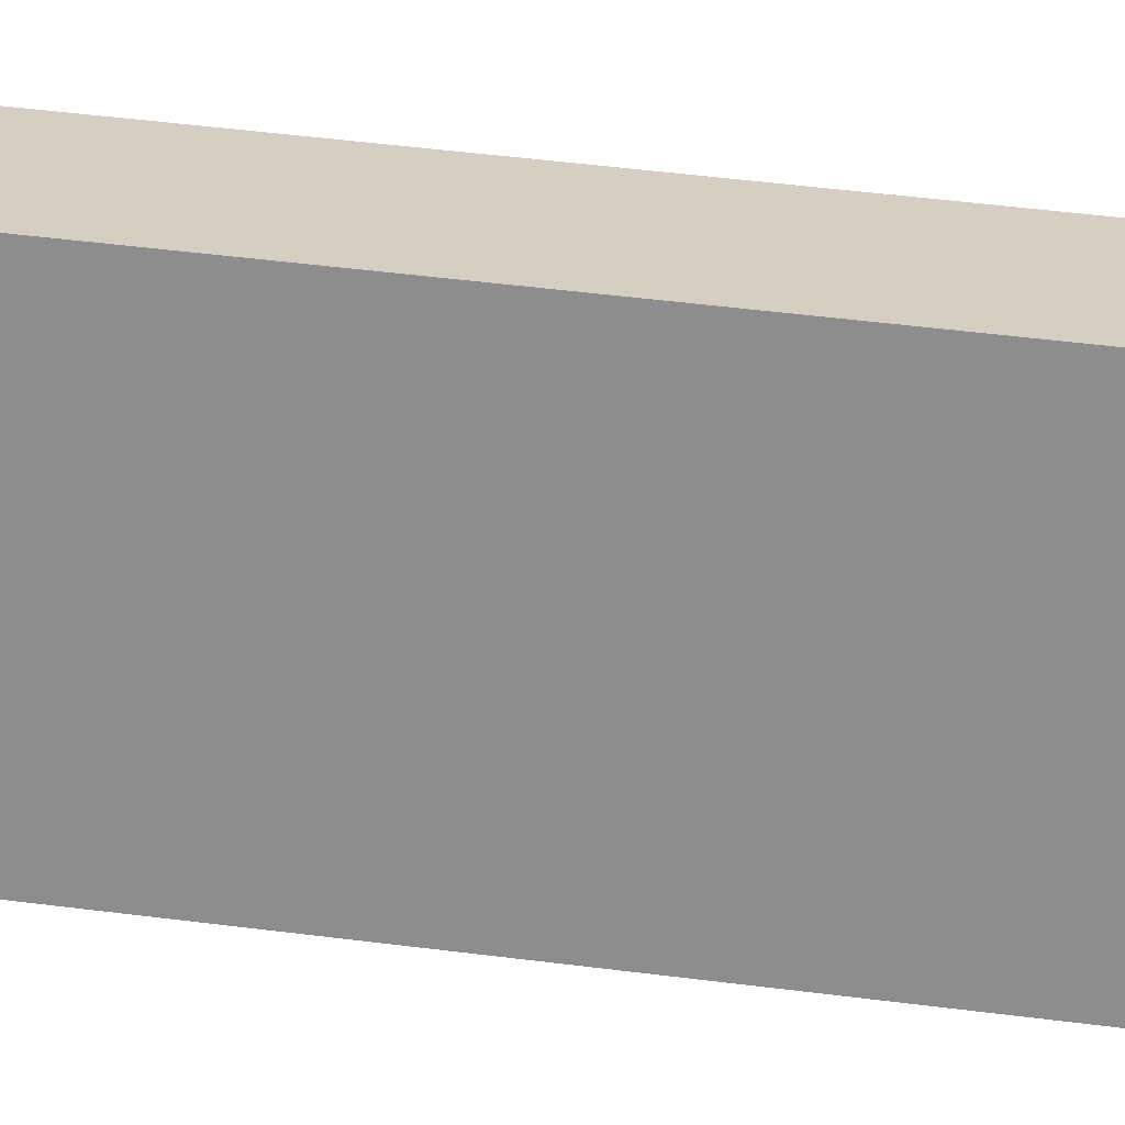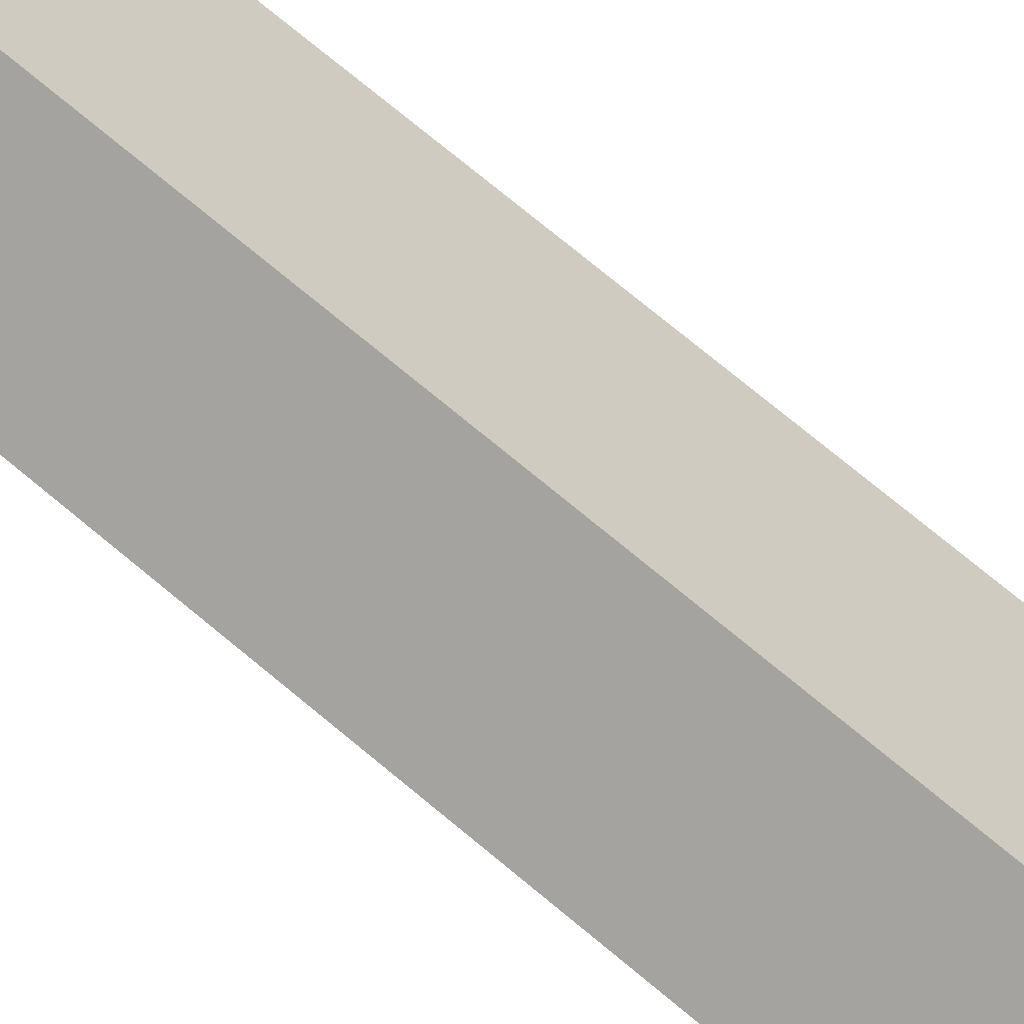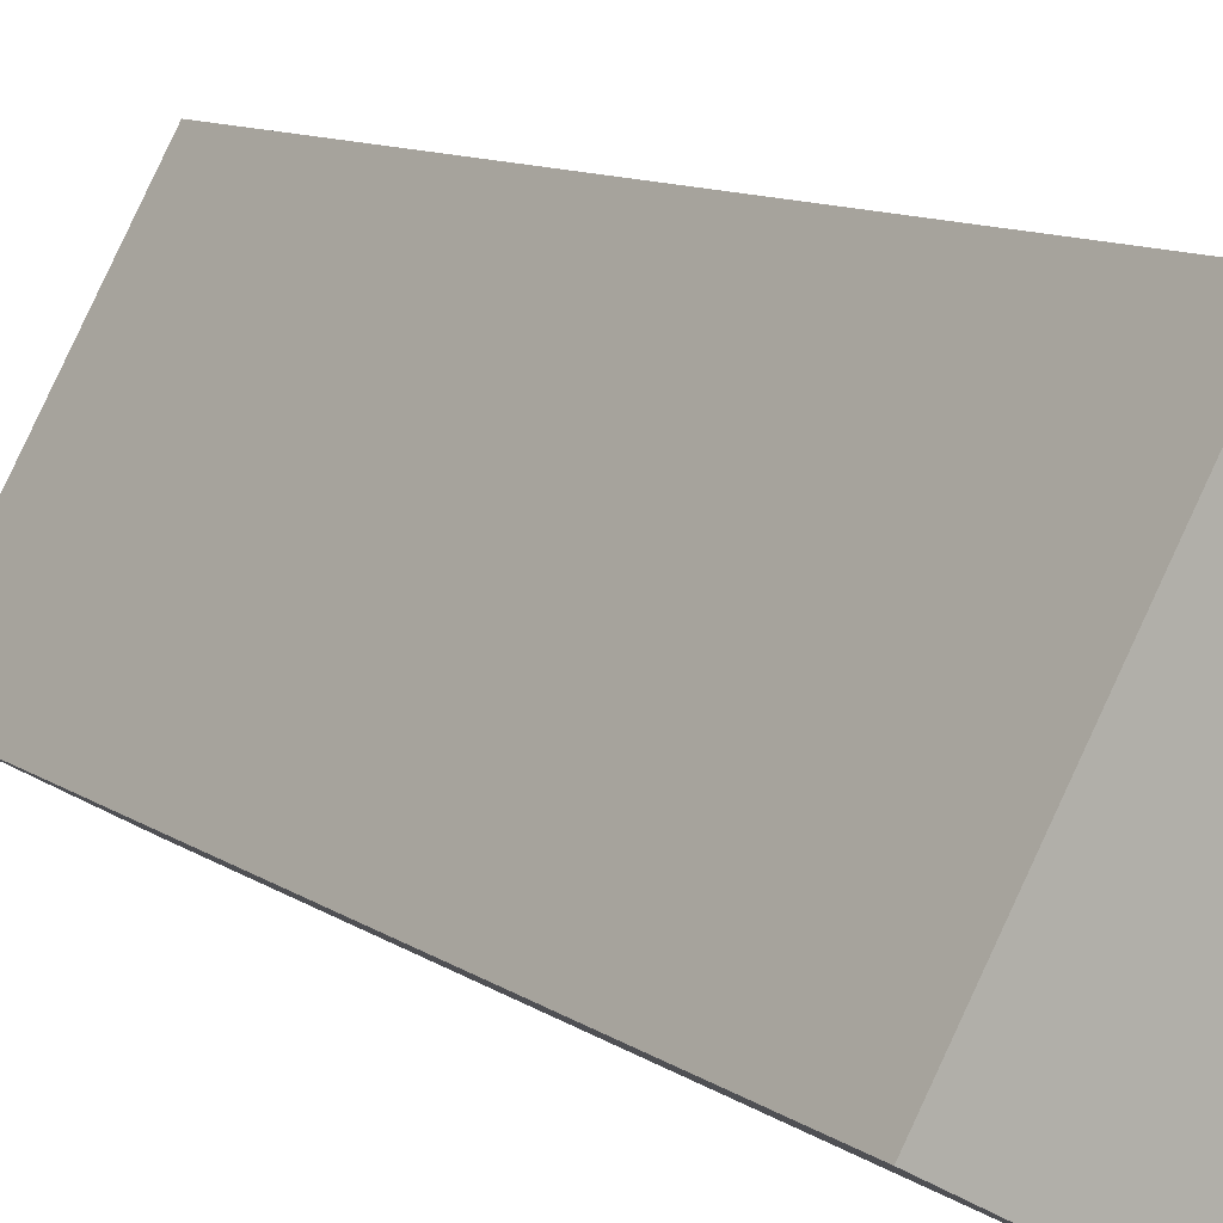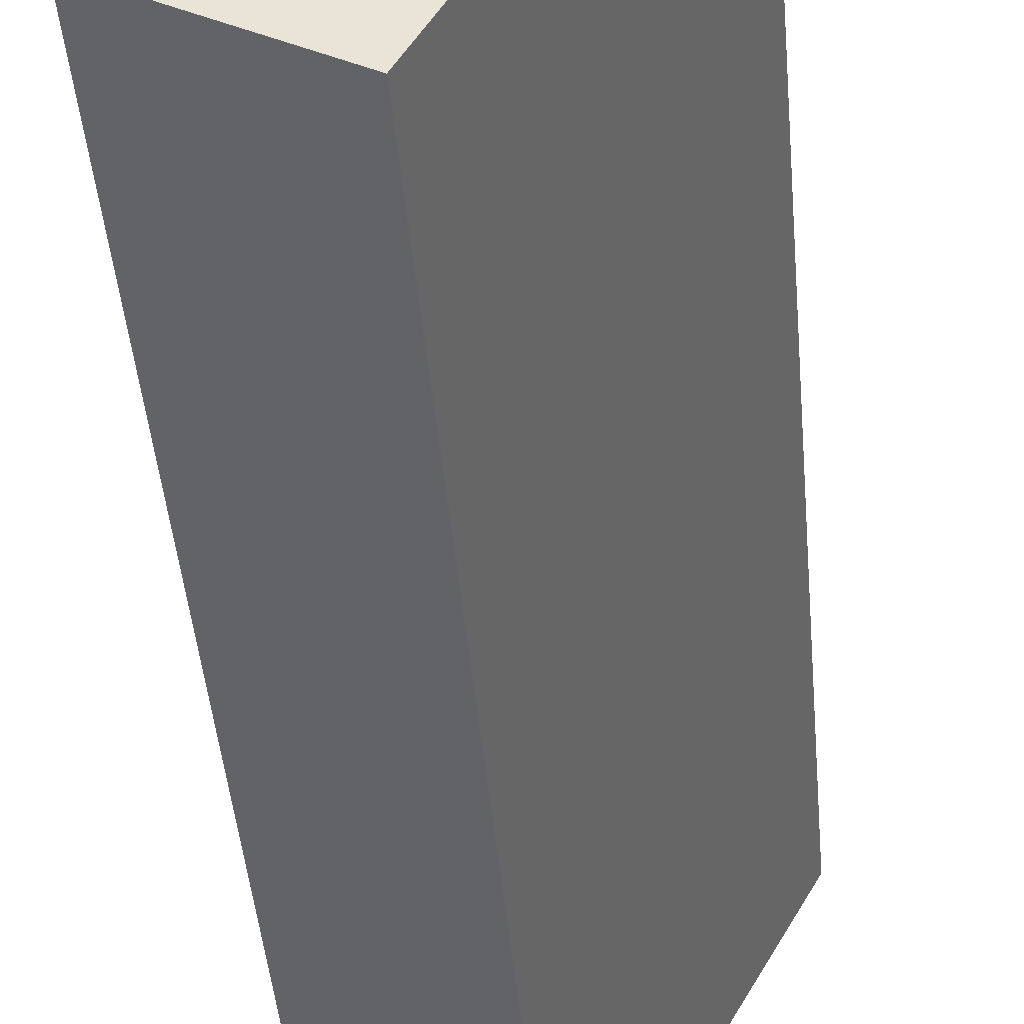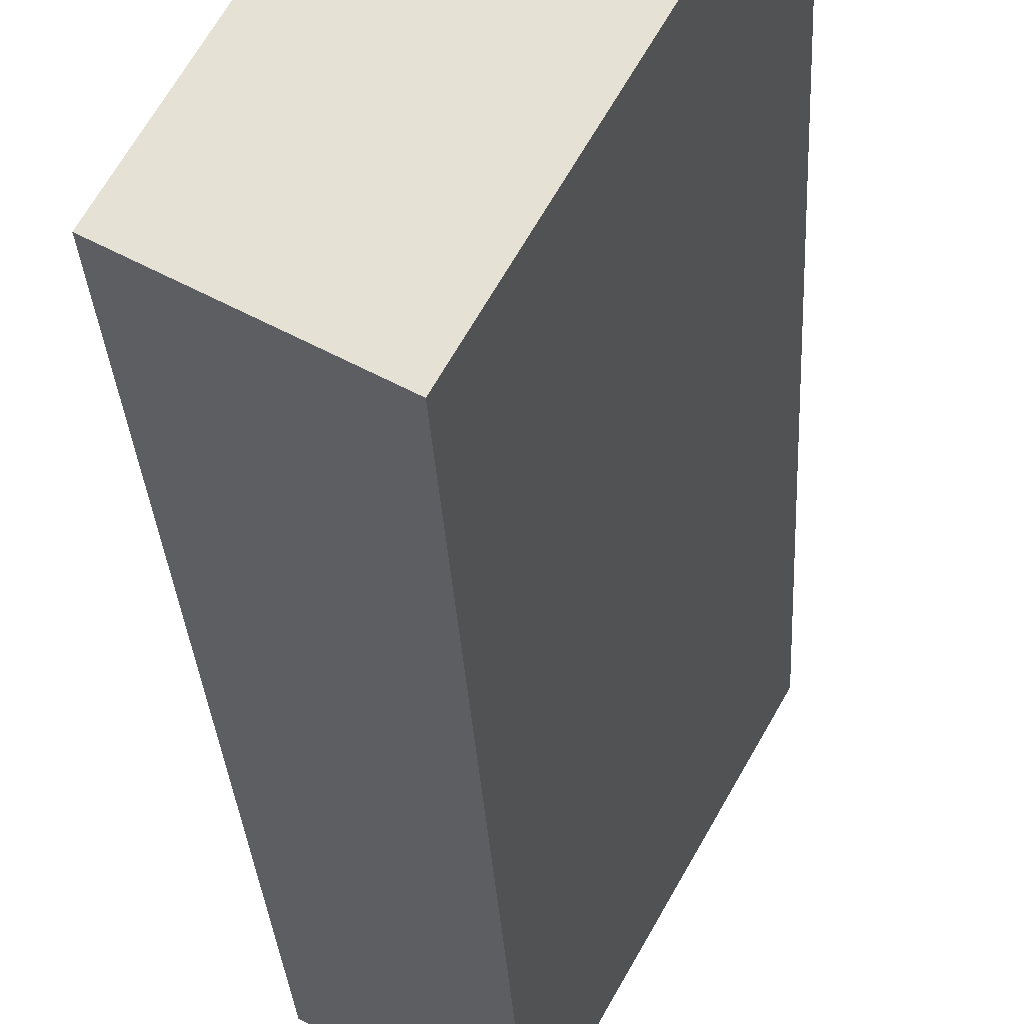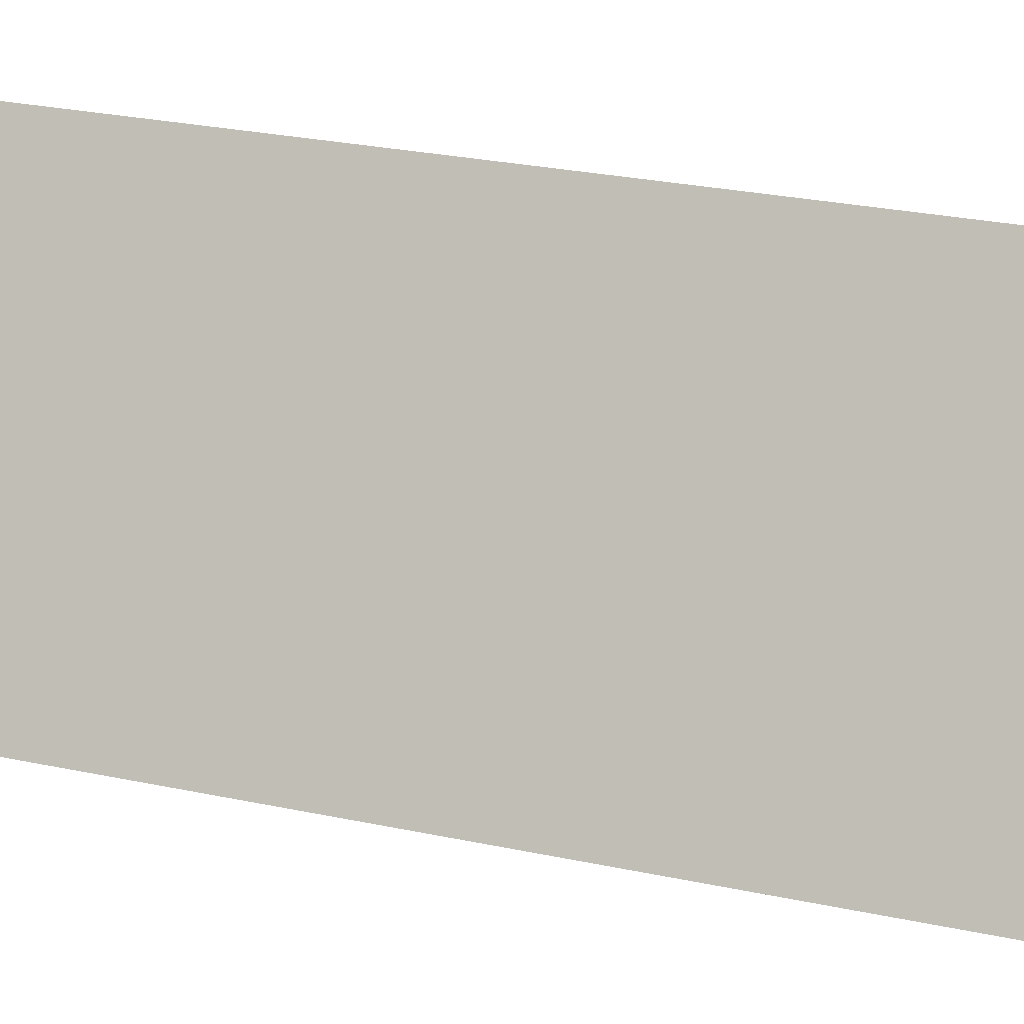
<metadata>
{"format":"obj","ext":"obj","renderer":"f3d","projection":"perspective","resolution":1024,"background":"white","views":[{"elev":53.4,"azim":-82.4,"up":"+Z"},{"elev":78.4,"azim":129.2,"up":"+Z"},{"elev":9.6,"azim":-29.4,"up":"+Z"},{"elev":-42.4,"azim":4.8,"up":"+Z"},{"elev":-27.0,"azim":2.8,"up":"+Z"},{"elev":24.4,"azim":-69.9,"up":"+Z"}]}
</metadata>
<code>
v  0 11.65 7.134e-16
v  3.842 11.65 2.697
v  1.785 11.65 -0.996
v  2.039 11.65 3.678
v  3.842 -1.651e-16 2.697
v  1.785 6.099e-17 -0.996
v  0 0 0
v  2.039 -2.252e-16 3.678
g defaultobject
f 1 2 3
f 2 1 4
f 5 3 2
f 3 5 6
f 6 1 3
f 1 6 7
f 7 4 1
f 4 7 8
f 8 2 4
f 2 8 5
f 8 6 5
f 6 8 7

</code>
